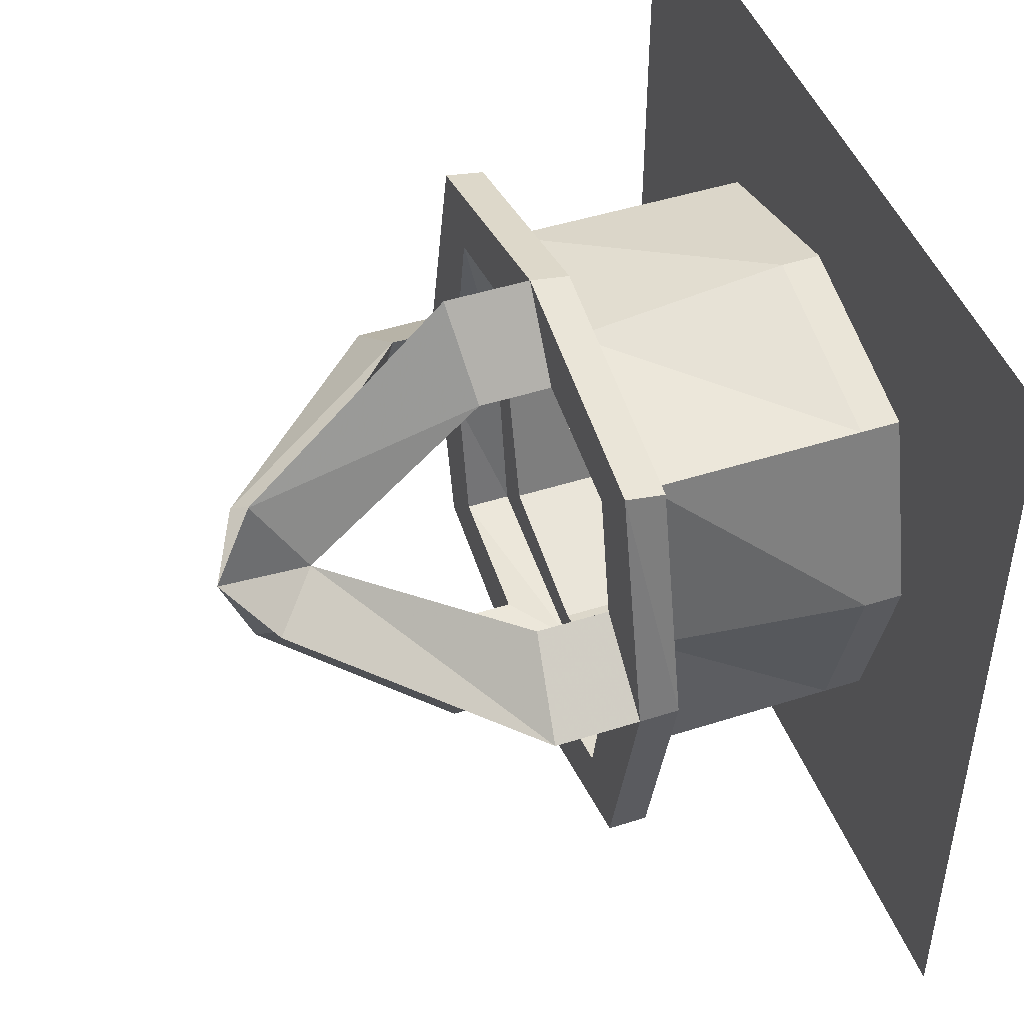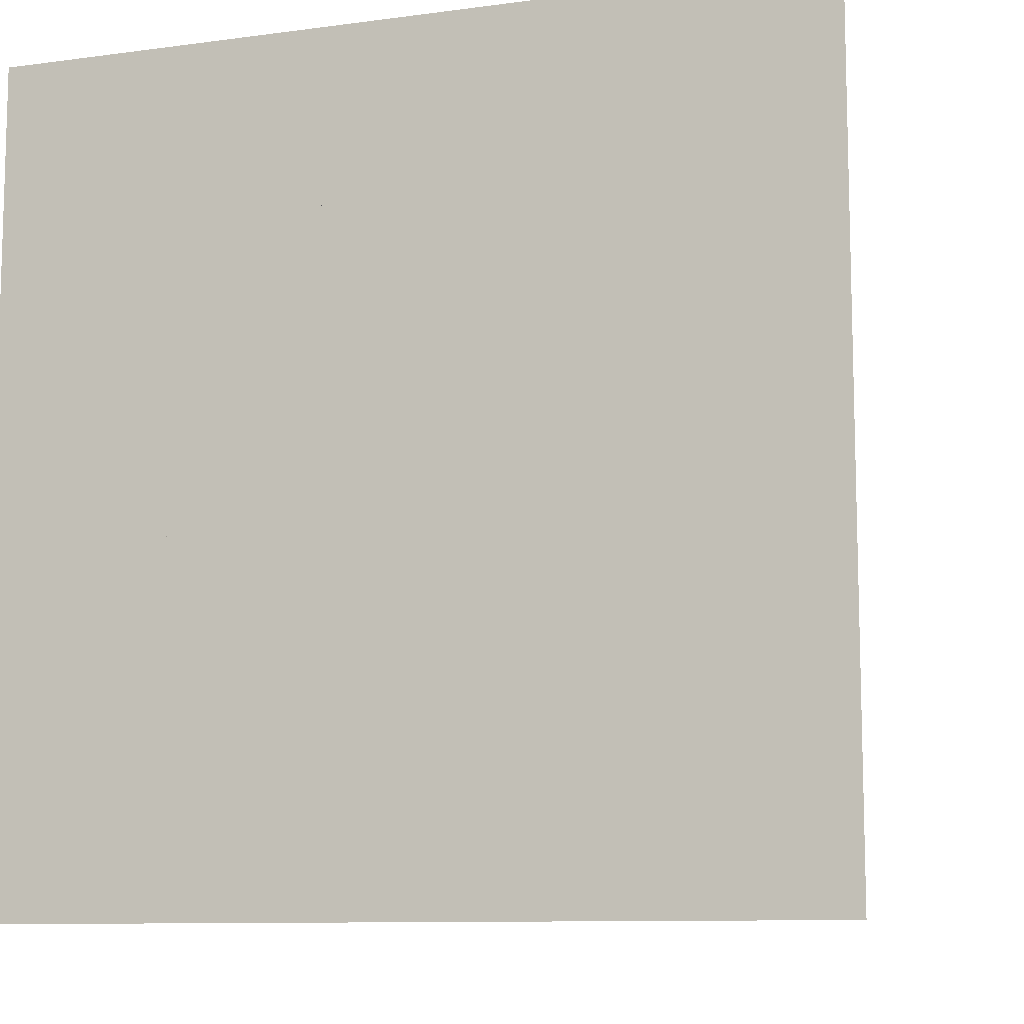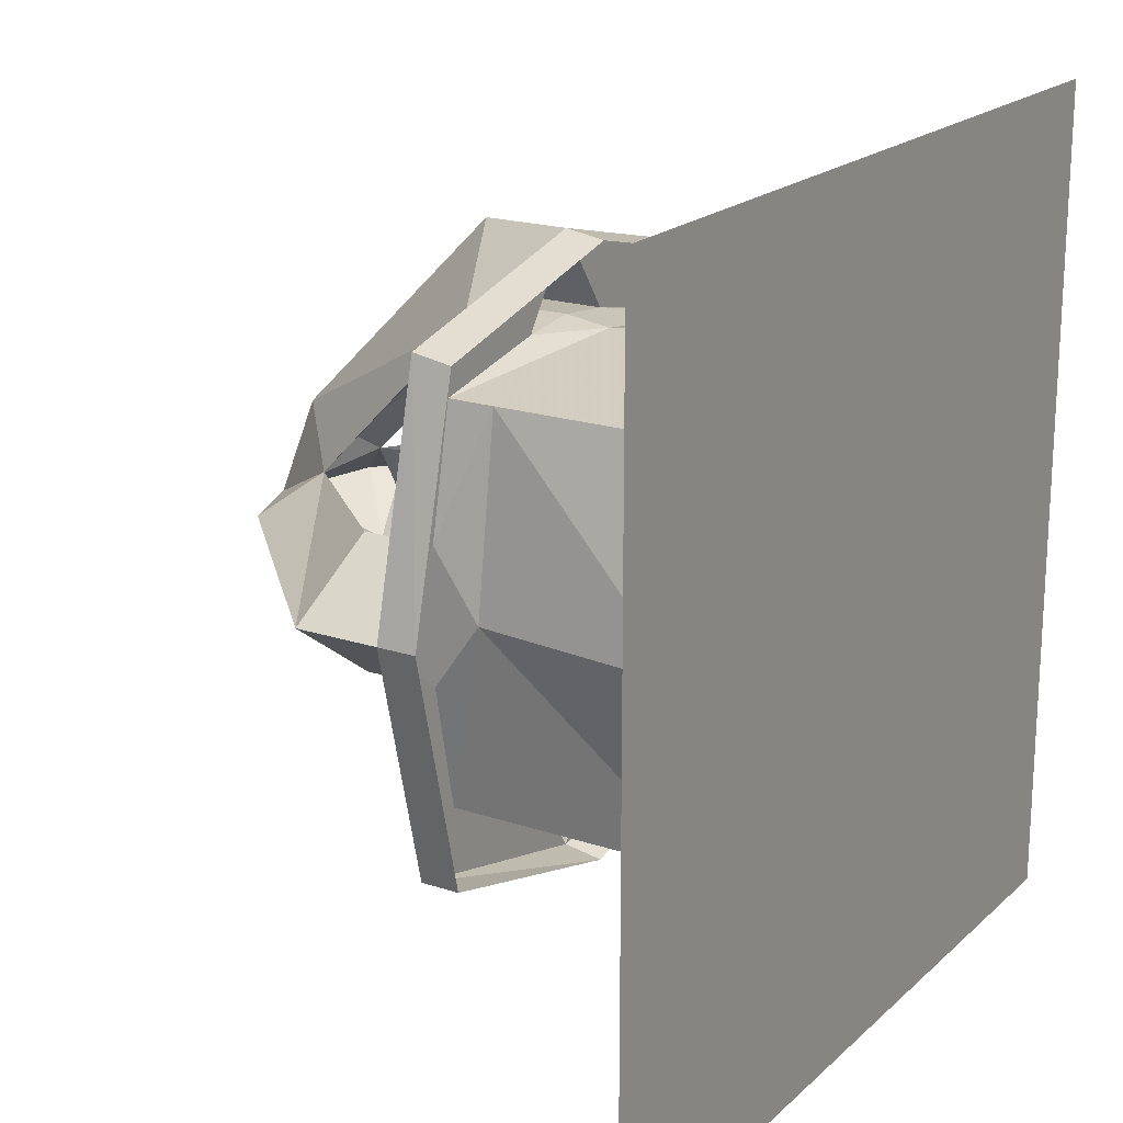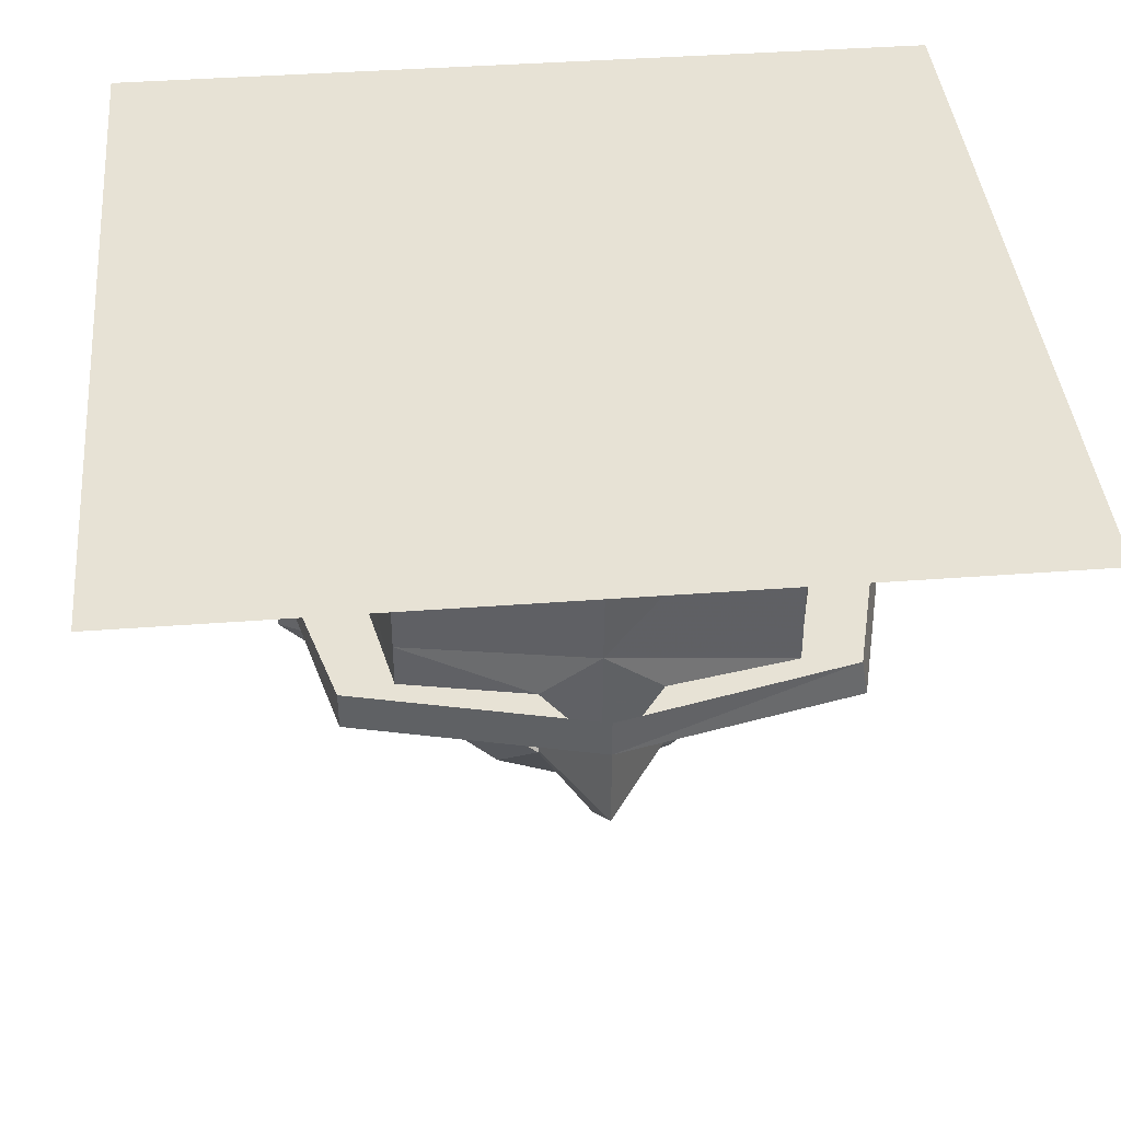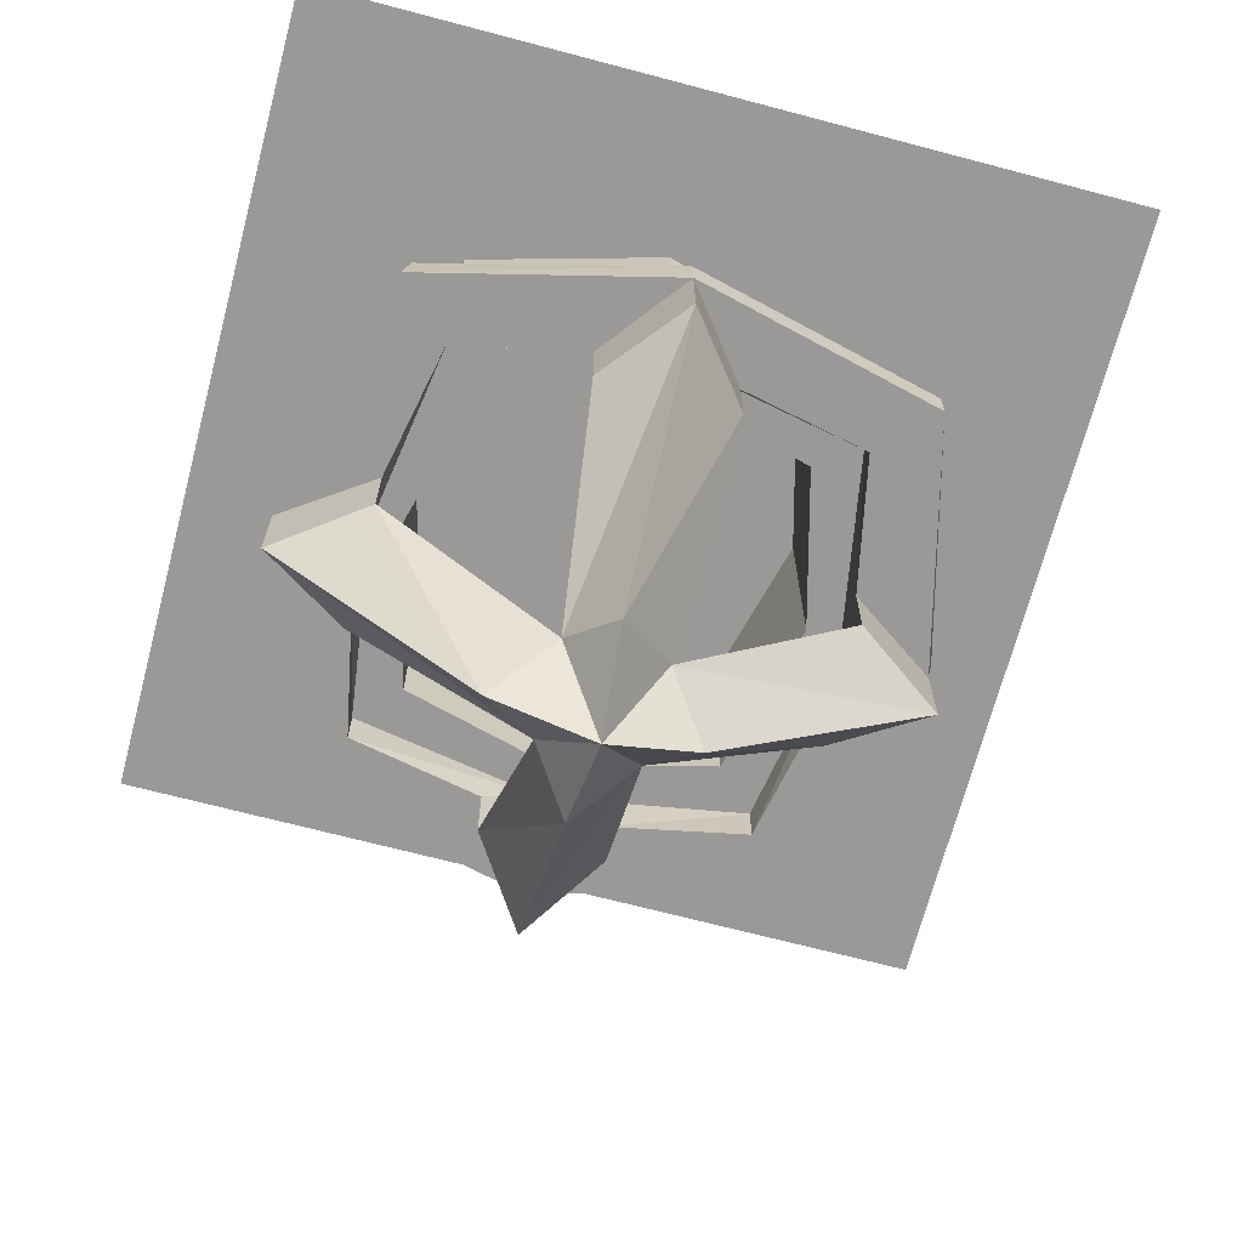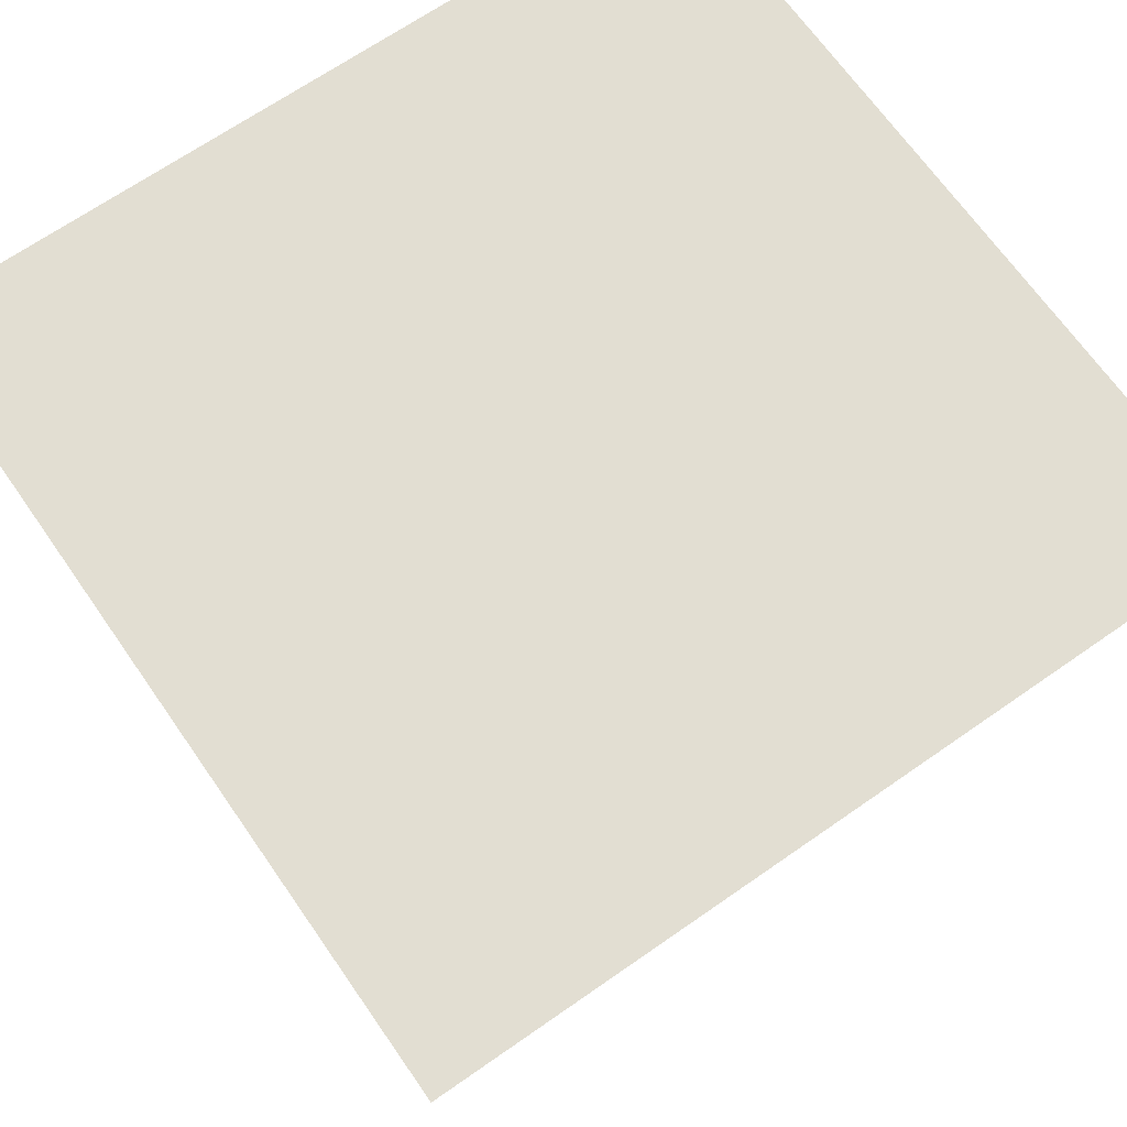
<metadata>
{"format":"obj","ext":"obj","renderer":"f3d","projection":"perspective","resolution":1024,"background":"white","views":[{"elev":46.4,"azim":69.9,"up":"+Z"},{"elev":-10.0,"azim":-160.9,"up":"+Z"},{"elev":19.3,"azim":121.9,"up":"+Z"},{"elev":40.3,"azim":-95.3,"up":"+Y"},{"elev":-69.0,"azim":75.2,"up":"+Y"},{"elev":68.0,"azim":145.1,"up":"+Y"}]}
</metadata>
<code>
v -0.5 0 -0.5
v 0.5 0 -0.5
v 0.5 0 0.5
v -0.5 0 0.5
v -0.2109 -0.3047 -0.2031
v -0.25 -0.3047 0.02344
v -0.2734 -0.04688 0.02344
v -0.2109 -0.04688 -0.2031
v 0.01562 -0.3047 -0.2422
v 0.01562 -0.3047 -0.2031
v -0.1641 -0.3047 -0.1562
v -0.2422 -0.3594 -0.04688
v -0.2109 -0.3594 -0.2031
v -0.05469 -0.3594 -0.2344
v 0.01562 -0.3594 -0.2422
v 0.08594 -0.3594 -0.2344
v 0.2422 -0.3047 -0.2031
v 0.1953 -0.3047 -0.1562
v 0.1953 -0.03906 -0.1562
v 0.01562 -0.03906 -0.2031
v -0.1641 -0.03906 -0.1562
v -0.2109 -0.3047 0.02344
v -0.2109 -0.3047 0.25
v -0.2109 -0.3594 0.25
v -0.2422 -0.3594 0.09375
v -0.25 -0.3594 0.02344
v -0.25 -0.4609 0.02344
v -0.2422 -0.4453 -0.04688
v -0.3438 -0.3594 0.02344
v -0.2734 -0.3594 -0.2656
v 0.01562 -0.3594 -0.3359
v 0.01562 -0.4609 -0.3359
v -0.05469 -0.4453 -0.2344
v 0.01562 -0.4609 -0.2422
v 0.08594 -0.4453 -0.2344
v 0.2422 -0.3594 -0.2031
v 0.2734 -0.3047 0.02344
v 0.2422 -0.3047 0.02344
v 0.2422 -0.03906 0.02344
v 0.1953 -0.03906 0.2031
v 0.01562 -0.03906 0.25
v -0.1641 -0.03906 0.2031
v -0.2109 -0.03906 0.02344
v -0.1641 -0.3047 0.2031
v 0.01562 -0.3047 0.2812
v 0.01562 -0.04688 0.3125
v -0.2109 -0.04688 0.25
v -0.2109 0 0.25
v -0.2734 0 0.02344
v -0.2109 0 -0.2031
v 0.01562 -0.04688 -0.2656
v 0.2422 -0.04688 -0.2031
v 0.3047 -0.04688 0.02344
v 0.2422 -0.3047 0.25
v 0.1953 -0.3047 0.2031
v 0.2422 -0.04688 0.25
v 0.2422 0 0.25
v 0.01562 0 0.3125
v 0.01562 -0.3047 0.25
v 0.3047 -0.3594 -0.2656
v 0.2734 -0.3594 -0.05469
v 0.2734 -0.3594 0.02344
v 0.2734 -0.3594 0.1016
v 0.2422 -0.3594 0.25
v 0.08594 -0.3594 0.2812
v 0.01562 -0.3594 0.2891
v -0.05469 -0.3594 0.2812
v 0.01562 -0.3594 0.3828
v -0.2734 -0.3594 0.3125
v -0.3438 -0.4609 0.02344
v -0.2422 -0.4453 0.09375
v -0.03906 -0.6484 0.07812
v -0.07031 -0.6484 0.02344
v -0.03906 -0.6484 -0.03125
v 0.375 -0.3594 0.02344
v 0.375 -0.4609 0.02344
v 0.2734 -0.4453 -0.05469
v 0.2734 -0.4609 0.02344
v 0.2734 -0.4453 0.1016
v 0.3047 -0.3594 0.3125
v 0.01562 -0.4609 0.3828
v 0.08594 -0.4453 0.2812
v 0.01562 -0.4609 0.2891
v -0.05469 -0.4453 0.2812
v 0.01562 -0.7031 0.1406
v 0.07031 -0.6484 0.07812
v 0.01562 -0.6484 0.1094
v -0.3438 -0.3125 0.02344
v -0.2734 -0.3125 -0.2656
v 0.01562 -0.3125 -0.3438
v 0.3047 -0.3125 -0.2656
v 0.375 -0.3125 0.02344
v 0.3047 -0.3125 0.3047
v 0.01562 -0.3125 0.375
v -0.2734 -0.3125 0.3047
v 0.07031 -0.6484 -0.03125
v 0.01562 -0.7109 -0.07812
v 0.01562 -0.6641 -0.0625
v 0.125 -0.7031 0.03125
v 0.1016 -0.6484 0.02344
v -0.09375 -0.7031 0.03125
v 0.01562 -0.75 0.02344
v 0.01562 0 -0.2656
v 0.2422 0 -0.2031
v 0.3047 0 0.02344
f 1 2 3
f 1 3 4
f 5 6 12
f 5 12 13
f 5 13 9
f 9 13 14
f 9 14 15
f 9 15 16
f 9 16 17
f 6 23 24
f 6 24 25
f 6 25 26
f 6 26 12
f 14 31 32
f 14 32 33
f 16 36 17
f 17 36 37
f 36 61 37
f 37 61 62
f 37 62 63
f 37 63 54
f 54 63 64
f 54 64 45
f 45 64 65
f 45 65 66
f 45 66 67
f 45 67 23
f 23 67 24
f 25 29 70
f 25 70 71
f 61 75 76
f 61 76 77
f 65 68 81
f 65 81 82
f 81 85 82
f 82 85 86
f 30 29 88
f 30 88 89
f 30 89 31
f 31 89 90
f 31 90 60
f 60 90 91
f 60 91 75
f 75 91 92
f 75 92 80
f 80 92 93
f 80 93 68
f 68 93 94
f 68 94 69
f 69 94 95
f 69 95 29
f 29 95 88
f 32 97 33
f 33 97 74
f 76 99 77
f 77 99 96
f 70 101 71
f 71 101 72
f 72 101 102
f 85 102 86
f 99 102 96
f 97 102 74
f 5 6 7
f 5 7 8
f 5 8 9
f 12 28 29
f 16 35 31
f 23 45 46
f 23 46 47
f 23 47 6
f 6 47 7
f 8 51 9
f 9 51 17
f 17 51 52
f 17 52 37
f 37 52 53
f 37 53 54
f 45 56 46
f 54 53 56
f 54 56 45
f 28 74 70
f 28 70 29
f 63 79 75
f 67 84 68
f 68 84 81
f 81 84 72
f 81 72 85
f 35 32 31
f 32 35 96
f 32 96 97
f 79 76 75
f 76 79 86
f 76 86 99
f 74 101 70
f 72 102 85
f 86 102 99
f 96 102 97
f 74 102 101
f 5 9 10
f 5 10 11
f 5 11 6
f 9 17 18
f 9 18 10
f 11 22 6
f 6 22 23
f 12 29 13
f 13 29 30
f 13 30 14
f 14 30 31
f 16 31 36
f 17 37 38
f 17 38 18
f 22 44 23
f 23 44 45
f 37 54 55
f 37 55 38
f 54 45 59
f 54 59 55
f 45 44 59
f 31 60 36
f 36 60 61
f 24 67 68
f 24 68 69
f 24 69 25
f 25 69 29
f 60 75 61
f 63 75 64
f 64 75 80
f 64 80 65
f 65 80 68
f 10 18 19
f 10 19 20
f 10 20 11
f 11 20 21
f 11 21 22
f 18 38 39
f 18 39 19
f 21 43 22
f 22 43 44
f 38 55 40
f 38 40 39
f 55 59 41
f 55 41 40
f 59 44 42
f 59 42 41
f 44 43 42
f 27 71 72
f 27 72 73
f 27 73 28
f 28 73 74
f 82 86 83
f 83 86 87
f 83 87 84
f 84 87 72
f 33 74 34
f 34 74 98
f 34 98 35
f 35 98 96
f 77 96 78
f 78 96 100
f 78 100 79
f 79 100 86
f 12 26 27
f 12 27 28
f 14 33 15
f 15 33 34
f 15 34 16
f 16 34 35
f 25 71 26
f 26 71 27
f 61 77 62
f 62 77 78
f 62 78 63
f 63 78 79
f 65 82 66
f 66 82 83
f 66 83 67
f 67 83 84
f 19 39 40
f 19 40 20
f 20 40 41
f 20 41 21
f 21 41 42
f 21 42 43
f 7 47 48
f 7 48 49
f 7 49 8
f 8 49 50
f 8 50 51
f 46 56 57
f 46 57 58
f 46 58 47
f 47 58 48
f 51 50 103
f 51 103 52
f 52 103 104
f 52 104 53
f 53 104 105
f 53 105 56
f 56 105 57

</code>
